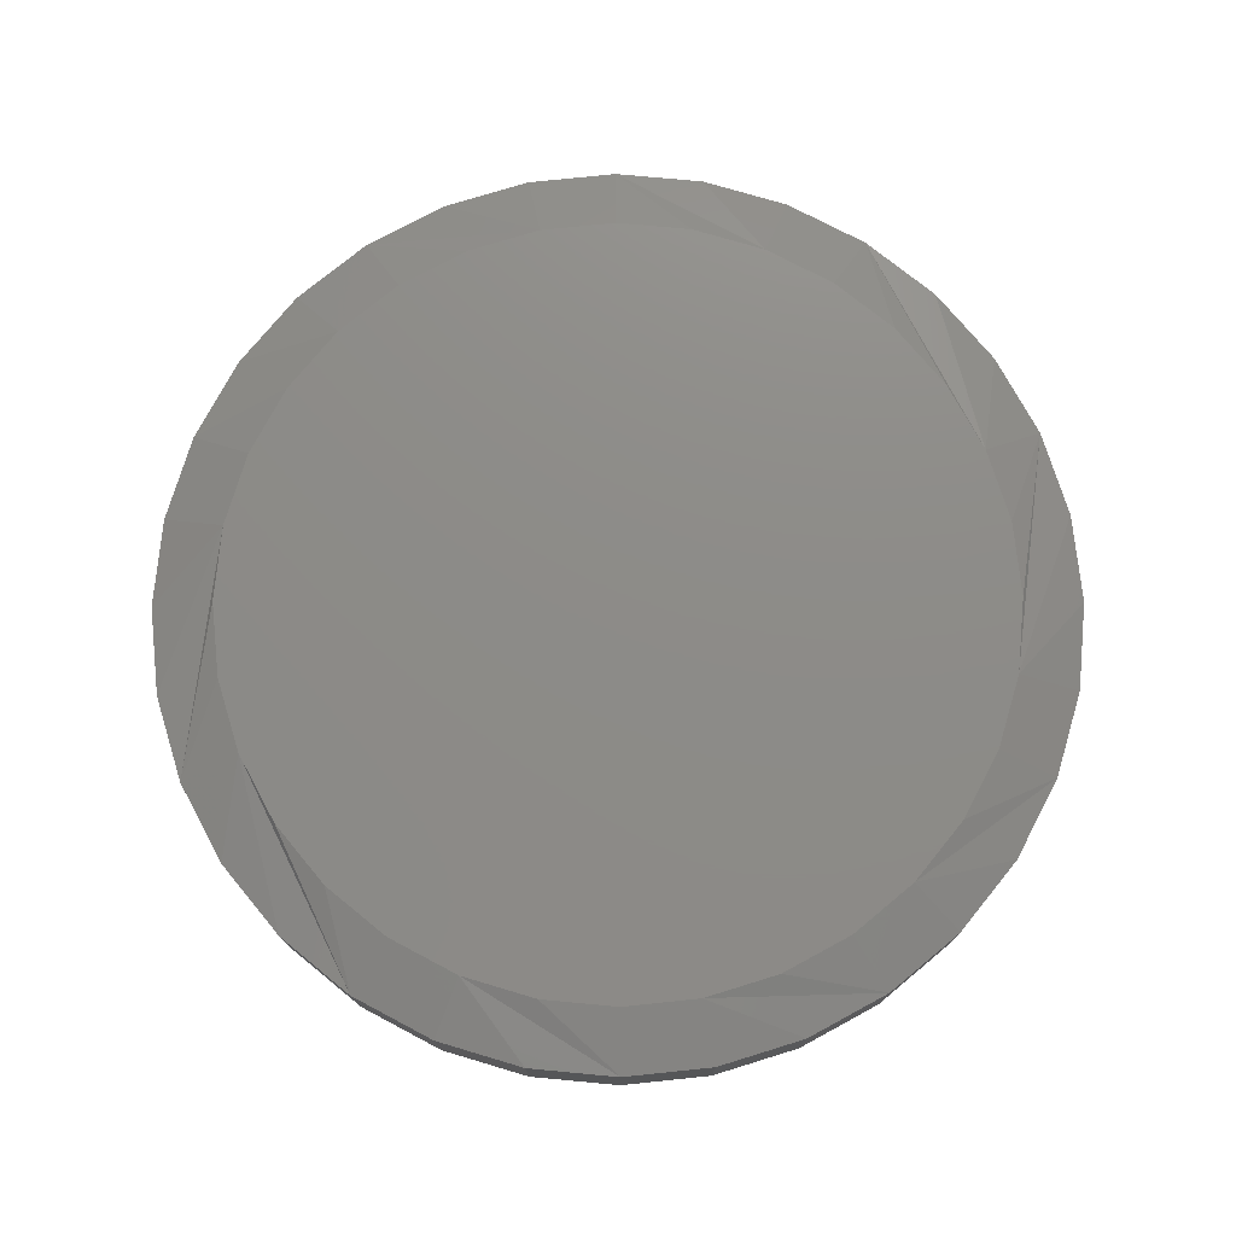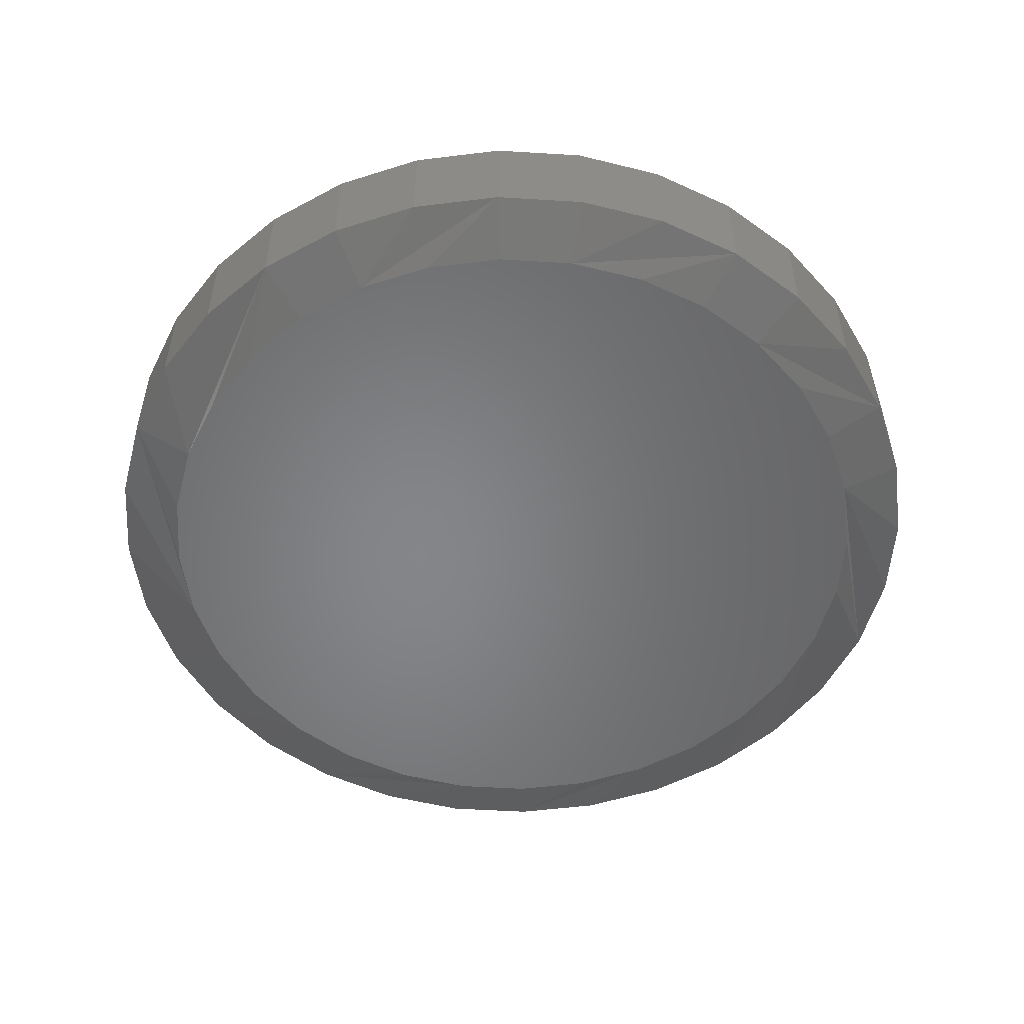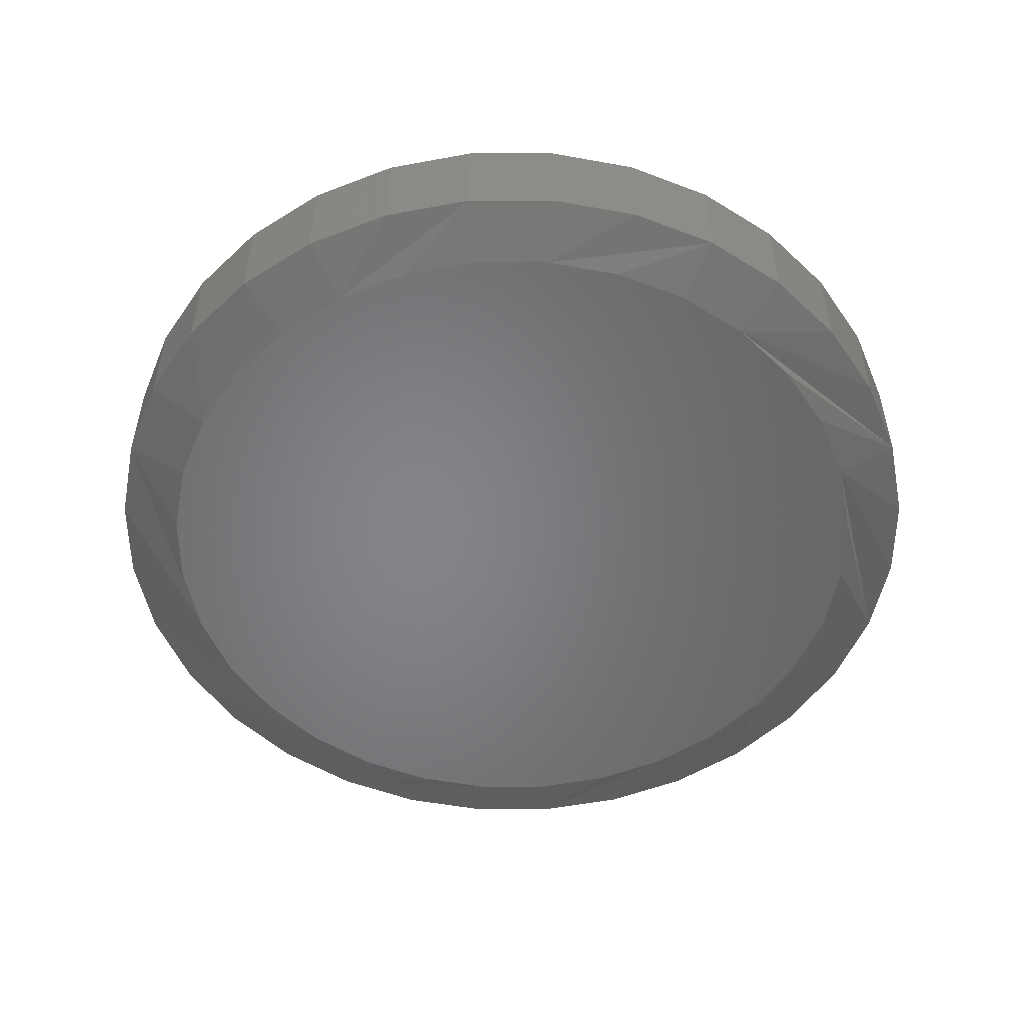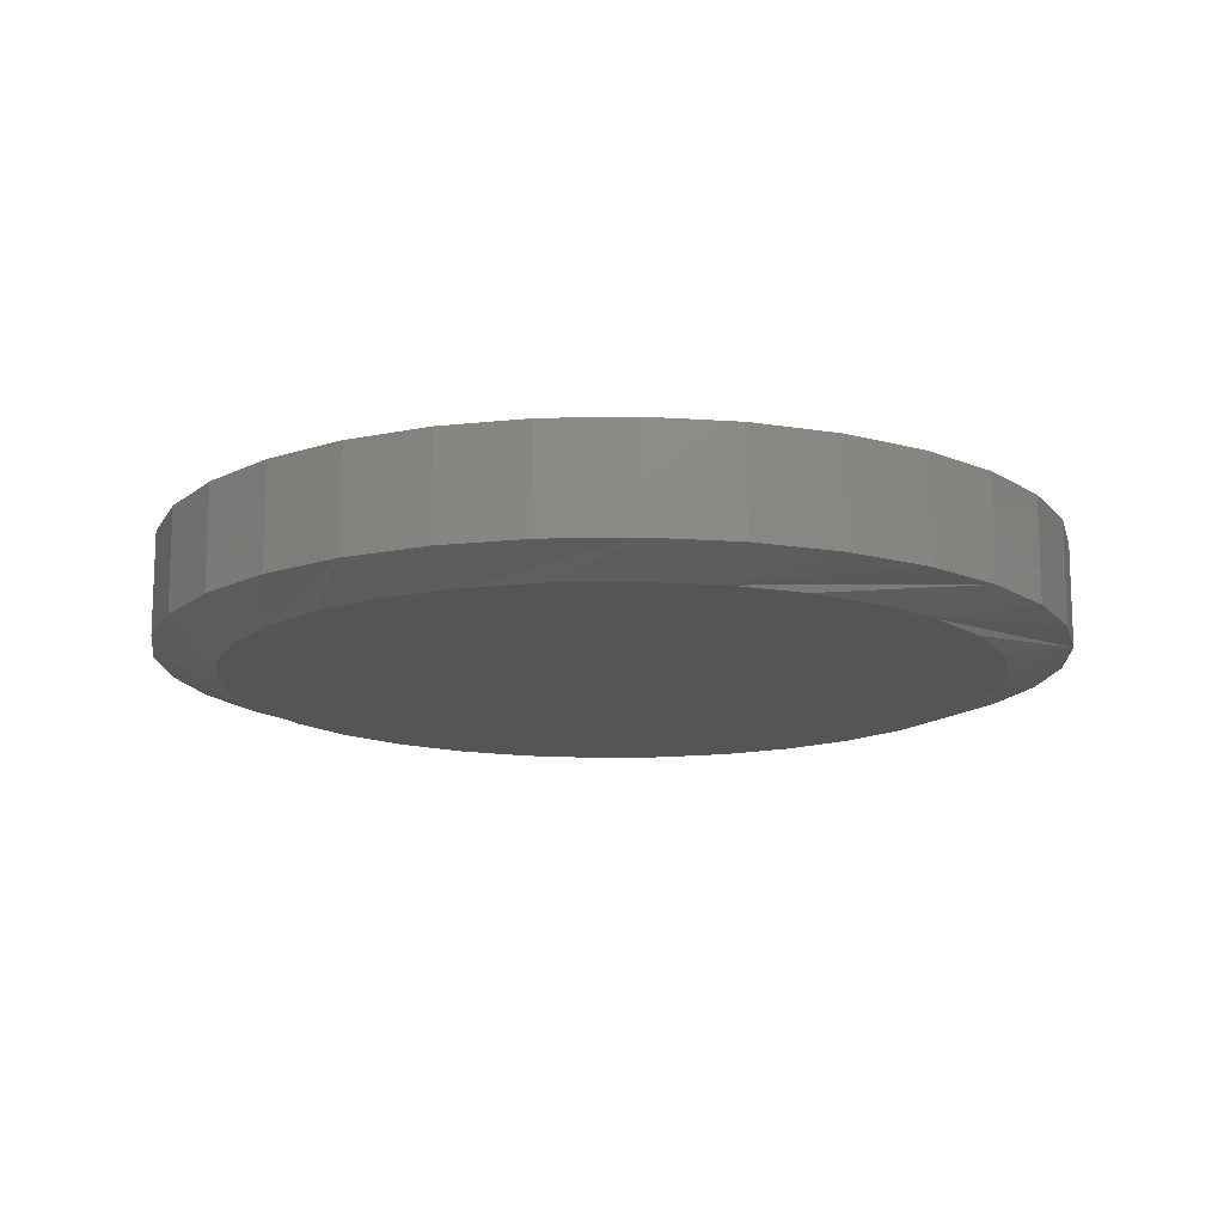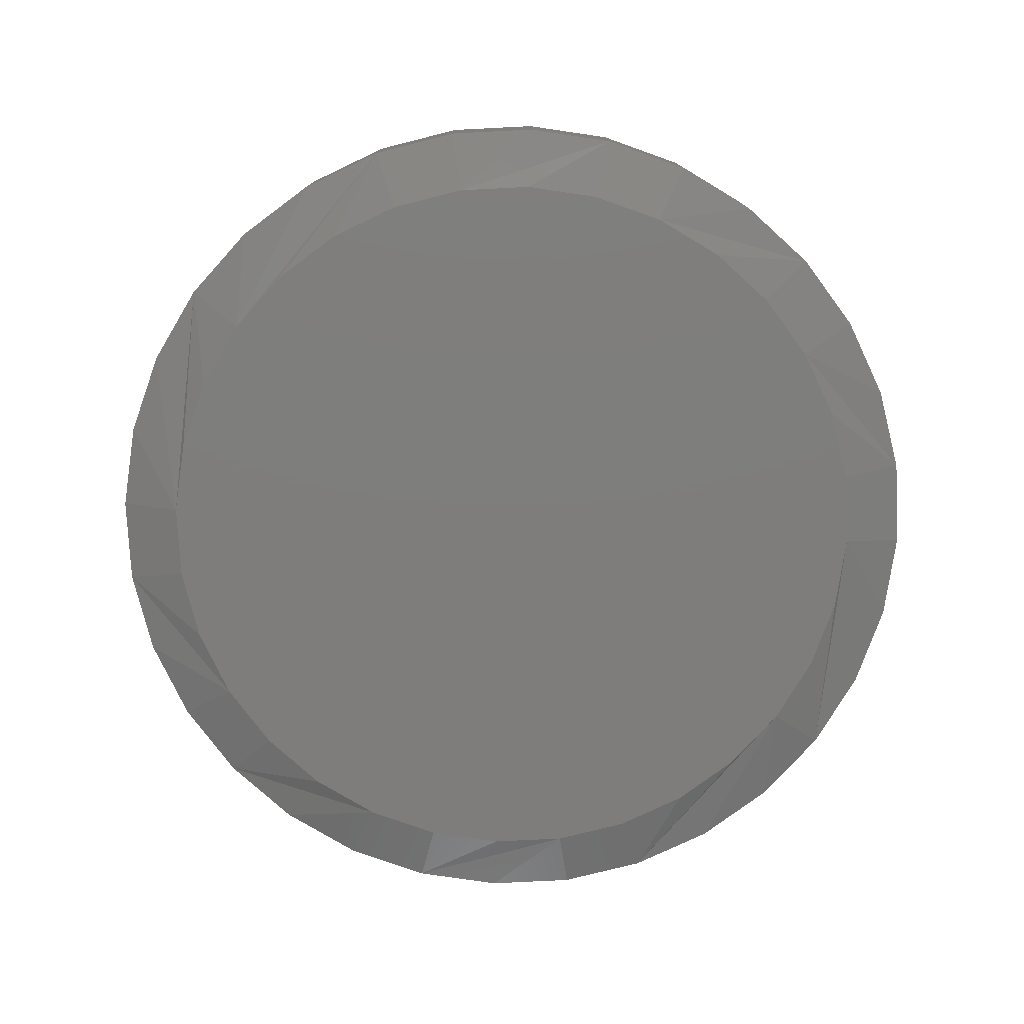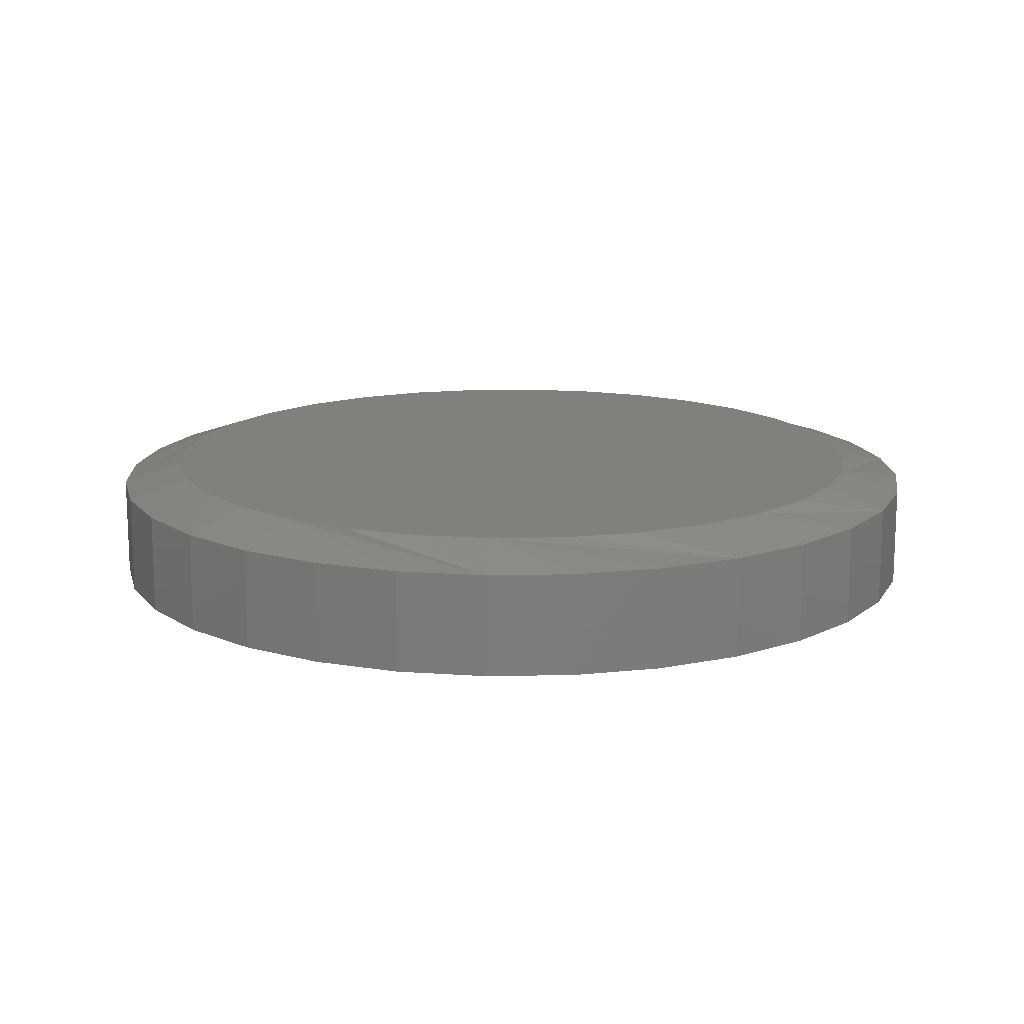
<metadata>
{"format":"stl","ext":"stl","renderer":"f3d","projection":"perspective","resolution":1024,"background":"white","views":[{"elev":75.4,"azim":-22.8,"up":"+Z"},{"elev":-52.8,"azim":-20.6,"up":"+Z"},{"elev":-52.4,"azim":-163.0,"up":"+Z"},{"elev":-14.3,"azim":-138.1,"up":"+Z"},{"elev":-77.4,"azim":143.5,"up":"+Z"},{"elev":14.4,"azim":93.4,"up":"+Z"}]}
</metadata>
<code>
# stl→obj: 128 verts, 252 faces
v 0.172 0.4848 0.007812
v 0.172 0.4848 0.04688
v 0.1688 0.4517 0.007812
v 0.1688 0.4517 0.04688
v 0.1591 0.4198 0.007812
v 0.1591 0.4198 0.04688
v 0.1434 0.3905 0.007812
v 0.1434 0.3905 0.04688
v 0.1223 0.3648 0.007812
v 0.1223 0.3648 0.04688
v 0.0966 0.3437 0.007812
v 0.0966 0.3437 0.04688
v 0.06726 0.328 0.007812
v 0.06726 0.328 0.04688
v 0.03542 0.3183 0.007812
v 0.03542 0.3183 0.04688
v 0.002303 0.315 0.007812
v 0.002303 0.315 0.04688
v -0.03081 0.3183 0.007812
v -0.03081 0.3183 0.04688
v -0.06265 0.328 0.007812
v -0.06265 0.328 0.04688
v -0.092 0.3437 0.007812
v -0.092 0.3437 0.04688
v -0.1177 0.3648 0.007812
v -0.1177 0.3648 0.04688
v -0.1388 0.3905 0.007812
v -0.1388 0.3905 0.04688
v -0.1545 0.4198 0.007812
v -0.1545 0.4198 0.04688
v -0.1642 0.4517 0.007812
v -0.1642 0.4517 0.04688
v -0.1674 0.4848 0.007812
v -0.1674 0.4848 0.04688
v -0.1642 0.5179 0.007812
v -0.1642 0.5179 0.04688
v -0.1545 0.5497 0.007812
v -0.1545 0.5497 0.04688
v -0.1388 0.5791 0.007812
v -0.1388 0.5791 0.04688
v -0.1177 0.6048 0.007812
v -0.1177 0.6048 0.04688
v -0.092 0.6259 0.007812
v -0.092 0.6259 0.04688
v -0.06265 0.6416 0.007812
v -0.06265 0.6416 0.04688
v -0.03081 0.6513 0.007812
v -0.03081 0.6513 0.04688
v 0.002303 0.6545 0.007812
v 0.002303 0.6545 0.04688
v 0.03542 0.6513 0.007812
v 0.03542 0.6513 0.04688
v 0.06726 0.6416 0.007812
v 0.06726 0.6416 0.04688
v 0.0966 0.6259 0.007812
v 0.0966 0.6259 0.04688
v 0.1223 0.6048 0.007812
v 0.1223 0.6048 0.04688
v 0.1434 0.5791 0.007812
v 0.1434 0.5791 0.04688
v 0.1591 0.5497 0.007812
v 0.1591 0.5497 0.04688
v 0.1688 0.5179 0.007812
v 0.1688 0.5179 0.04688
v -0.02624 0.6283 0.05469
v 0.03084 0.6283 0.05469
v 0.002303 0.6311 0.05469
v -0.05368 0.6199 0.05469
v 0.05829 0.6199 0.05469
v 0.05829 0.3496 0.05469
v -0.02624 0.3413 0.05469
v 0.03084 0.3413 0.05469
v 0.002303 0.3385 0.05469
v 0.08358 0.6064 0.05469
v -0.07898 0.6064 0.05469
v 0.1058 0.5882 0.05469
v -0.1011 0.5882 0.05469
v 0.1239 0.5661 0.05469
v -0.1193 0.5661 0.05469
v 0.1375 0.5408 0.05469
v -0.1329 0.5408 0.05469
v 0.1458 0.5133 0.05469
v -0.1412 0.5133 0.05469
v 0.1486 0.4848 0.05469
v -0.144 0.4848 0.05469
v 0.1458 0.4562 0.05469
v -0.1412 0.4562 0.05469
v 0.1375 0.4288 0.05469
v -0.1329 0.4288 0.05469
v 0.1239 0.4035 0.05469
v -0.1193 0.4035 0.05469
v 0.1058 0.3813 0.05469
v -0.1011 0.3813 0.05469
v 0.08358 0.3631 0.05469
v -0.07898 0.3631 0.05469
v -0.05368 0.3496 0.05469
v 0.002303 0.6311 0
v 0.03084 0.6283 0
v -0.02624 0.6283 0
v -0.05368 0.6199 0
v 0.05829 0.6199 0
v 0.03084 0.3413 0
v -0.02624 0.3413 0
v 0.05829 0.3496 0
v 0.002303 0.3385 0
v -0.05368 0.3496 0
v -0.07898 0.3631 0
v 0.08358 0.3631 0
v -0.1011 0.3813 0
v 0.1058 0.3813 0
v -0.1193 0.4035 0
v 0.1239 0.4035 0
v -0.1329 0.4288 0
v 0.1375 0.4288 0
v -0.1412 0.4562 0
v 0.1458 0.4562 0
v -0.144 0.4848 0
v 0.1486 0.4848 0
v -0.1412 0.5133 0
v 0.1458 0.5133 0
v -0.1329 0.5408 0
v 0.1375 0.5408 0
v -0.1193 0.5661 0
v 0.1239 0.5661 0
v -0.1011 0.5882 0
v 0.1058 0.5882 0
v -0.07898 0.6064 0
v 0.08358 0.6064 0
f 1 2 3
f 3 2 4
f 3 4 5
f 5 4 6
f 5 6 7
f 7 6 8
f 7 8 9
f 9 8 10
f 9 10 11
f 11 10 12
f 11 12 13
f 13 12 14
f 13 14 15
f 15 14 16
f 15 16 17
f 17 16 18
f 17 18 19
f 19 18 20
f 19 20 21
f 21 20 22
f 21 22 23
f 23 22 24
f 23 24 25
f 25 24 26
f 25 26 27
f 27 26 28
f 27 28 29
f 29 28 30
f 29 30 31
f 31 30 32
f 31 32 33
f 33 32 34
f 33 34 35
f 35 34 36
f 35 36 37
f 37 36 38
f 37 38 39
f 39 38 40
f 39 40 41
f 41 40 42
f 41 42 43
f 43 42 44
f 43 44 45
f 45 44 46
f 45 46 47
f 47 46 48
f 47 48 49
f 49 48 50
f 49 50 51
f 51 50 52
f 51 52 53
f 53 52 54
f 53 54 55
f 55 54 56
f 55 56 57
f 57 56 58
f 57 58 59
f 59 58 60
f 59 60 61
f 61 60 62
f 61 62 63
f 63 62 64
f 63 64 1
f 1 64 2
f 65 66 67
f 66 65 68
f 66 68 69
f 70 71 72
f 72 71 73
f 69 68 74
f 74 68 75
f 74 75 76
f 76 75 77
f 76 77 78
f 78 77 79
f 78 79 80
f 80 79 81
f 80 81 82
f 82 81 83
f 82 83 84
f 84 83 85
f 84 85 86
f 86 85 87
f 86 87 88
f 88 87 89
f 88 89 90
f 90 89 91
f 90 91 92
f 92 91 93
f 92 93 94
f 94 93 95
f 94 95 70
f 70 95 96
f 70 96 71
f 24 22 93
f 89 28 91
f 28 89 87
f 18 16 71
f 95 22 96
f 95 93 22
f 12 10 70
f 73 16 72
f 73 71 16
f 6 4 90
f 94 10 92
f 94 70 10
f 2 84 86
f 2 86 88
f 2 88 90
f 2 90 4
f 85 34 32
f 85 32 30
f 85 30 28
f 85 28 87
f 24 93 26
f 26 93 91
f 26 91 28
f 18 71 20
f 20 71 96
f 20 96 22
f 12 70 14
f 14 70 72
f 14 72 16
f 6 90 8
f 8 90 92
f 8 92 10
f 56 54 76
f 80 60 78
f 60 80 82
f 50 48 66
f 74 54 69
f 74 76 54
f 44 42 68
f 67 48 65
f 67 66 48
f 38 36 79
f 75 42 77
f 75 68 42
f 34 85 83
f 34 83 81
f 34 81 79
f 34 79 36
f 84 2 64
f 84 64 62
f 84 62 60
f 84 60 82
f 56 76 58
f 58 76 78
f 58 78 60
f 50 66 52
f 52 66 69
f 52 69 54
f 44 68 46
f 46 68 65
f 46 65 48
f 38 79 40
f 40 79 77
f 40 77 42
f 97 98 99
f 100 99 98
f 101 100 98
f 102 103 104
f 105 103 102
f 103 106 104
f 104 106 107
f 104 107 108
f 108 107 109
f 108 109 110
f 110 109 111
f 110 111 112
f 112 111 113
f 112 113 114
f 114 113 115
f 114 115 116
f 116 115 117
f 116 117 118
f 118 117 119
f 118 119 120
f 120 119 121
f 120 121 122
f 122 121 123
f 122 123 124
f 124 123 125
f 124 125 126
f 126 125 127
f 126 127 128
f 128 127 100
f 128 100 101
f 109 21 23
f 111 27 113
f 115 113 27
f 103 15 17
f 106 21 107
f 21 109 107
f 104 9 11
f 102 15 105
f 15 103 105
f 112 3 5
f 110 9 108
f 9 104 108
f 1 3 112
f 1 112 114
f 1 114 116
f 1 116 118
f 117 115 27
f 117 27 29
f 117 29 31
f 117 31 33
f 27 111 25
f 25 111 109
f 25 109 23
f 21 106 19
f 19 106 103
f 19 103 17
f 15 102 13
f 13 102 104
f 13 104 11
f 9 110 7
f 7 110 112
f 7 112 5
f 126 53 55
f 124 59 122
f 120 122 59
f 98 47 49
f 101 53 128
f 53 126 128
f 100 41 43
f 99 47 97
f 47 98 97
f 123 35 37
f 125 41 127
f 41 100 127
f 33 35 123
f 33 123 121
f 33 121 119
f 33 119 117
f 118 120 59
f 118 59 61
f 118 61 63
f 118 63 1
f 59 124 57
f 57 124 126
f 57 126 55
f 53 101 51
f 51 101 98
f 51 98 49
f 47 99 45
f 45 99 100
f 45 100 43
f 41 125 39
f 39 125 123
f 39 123 37

</code>
